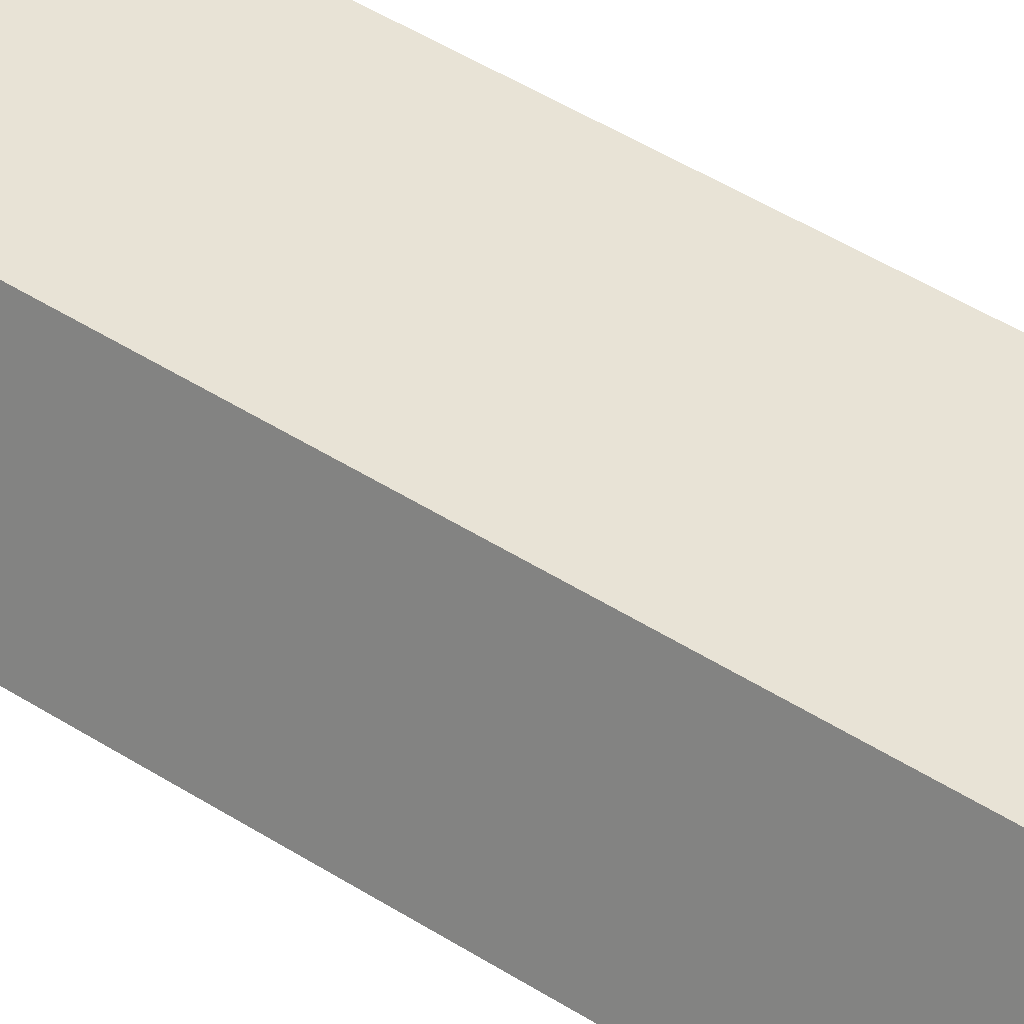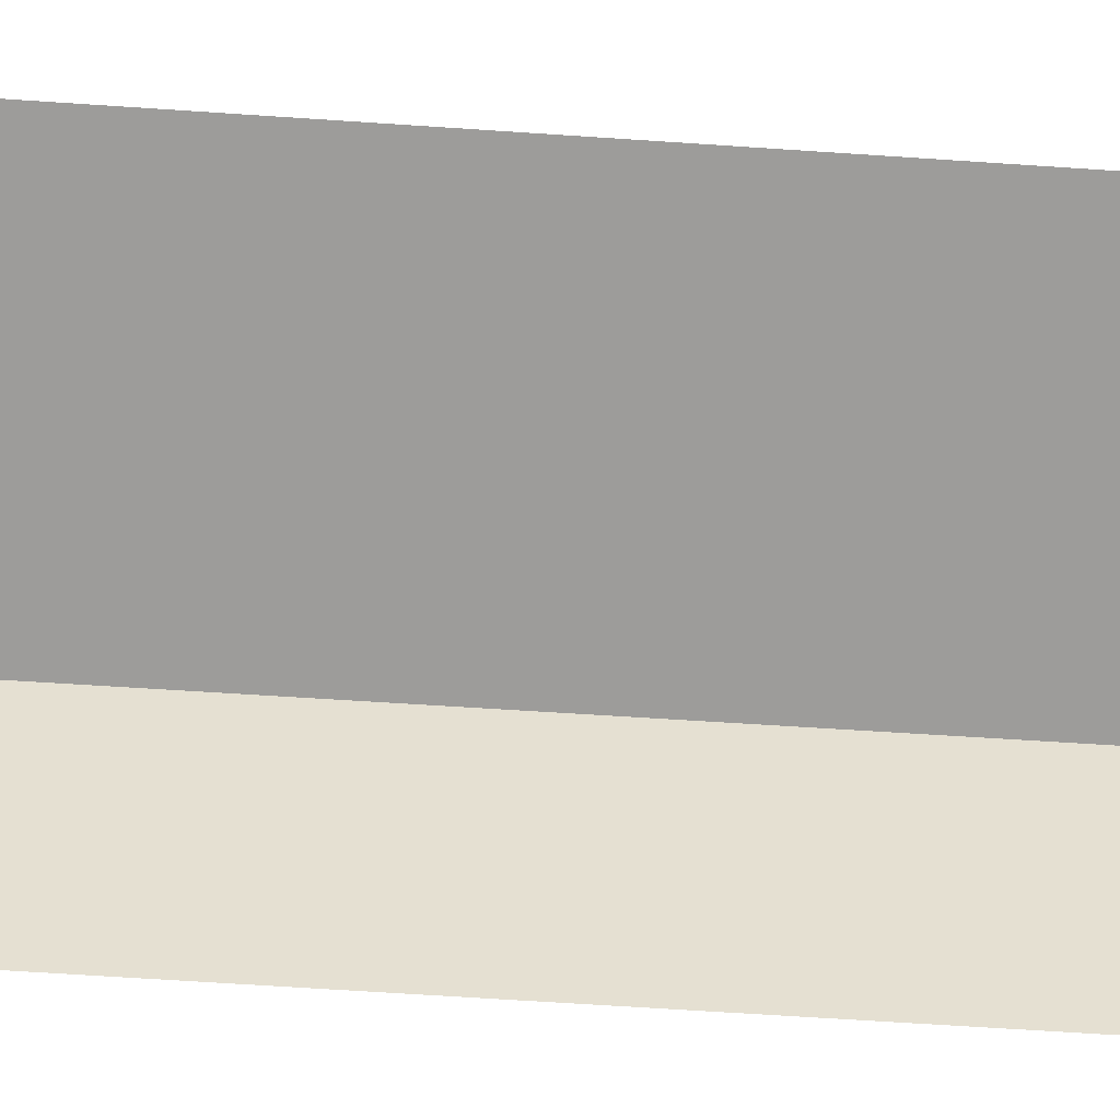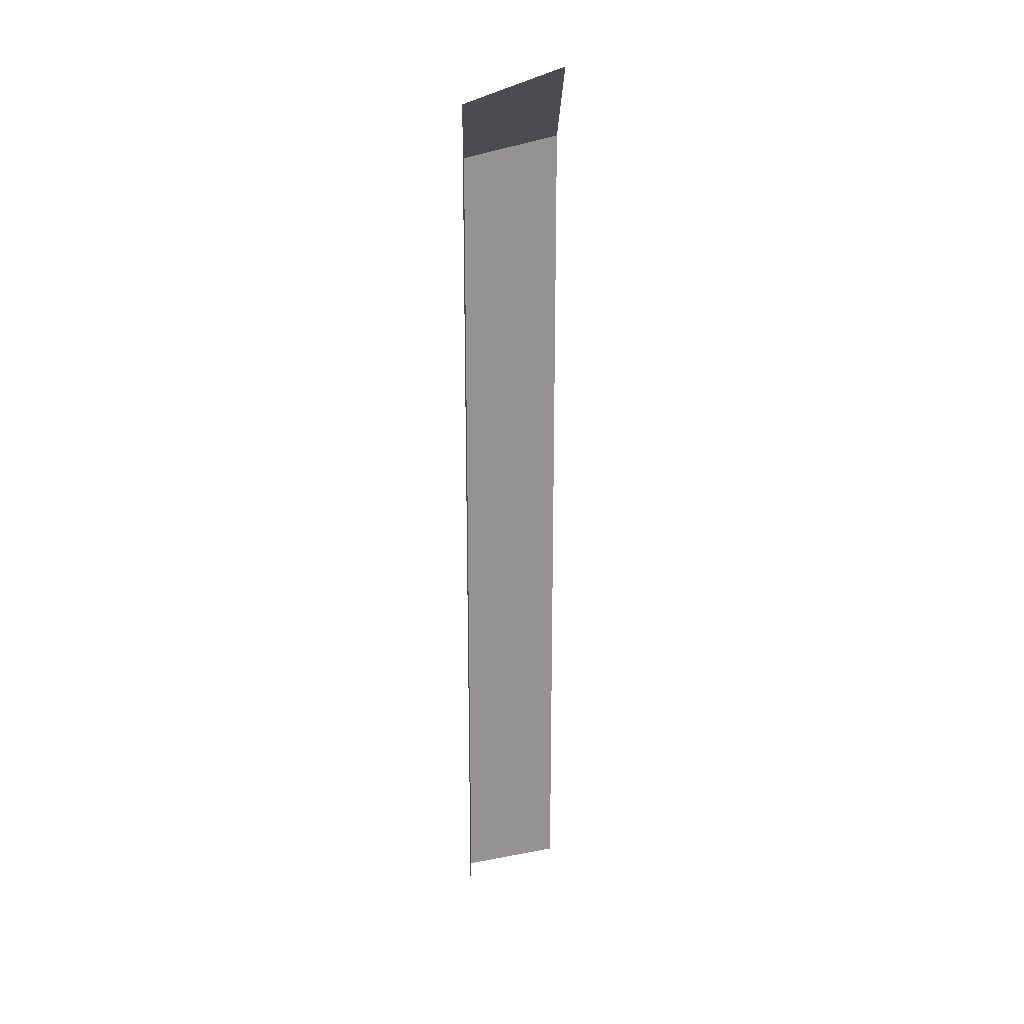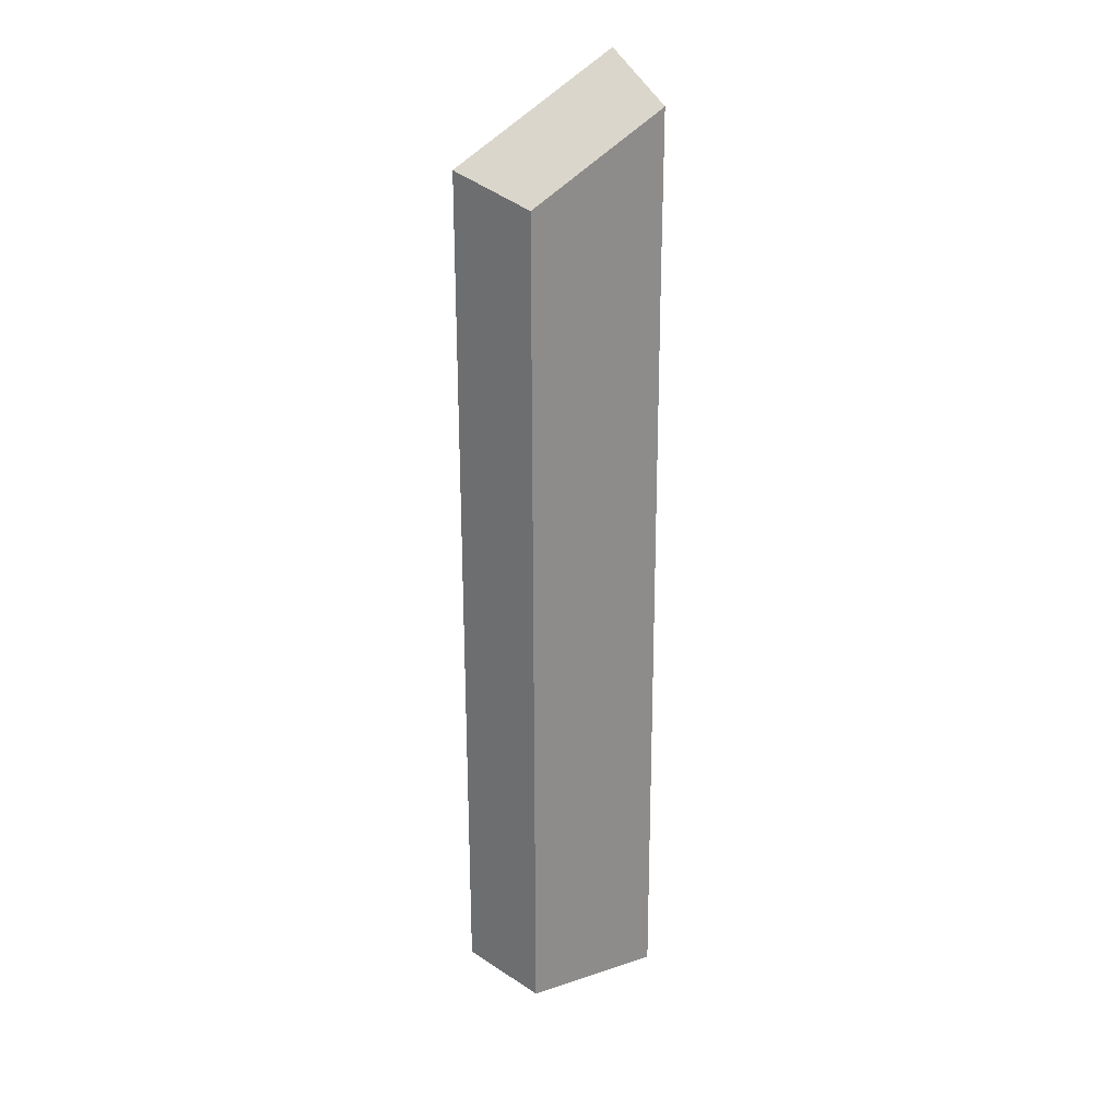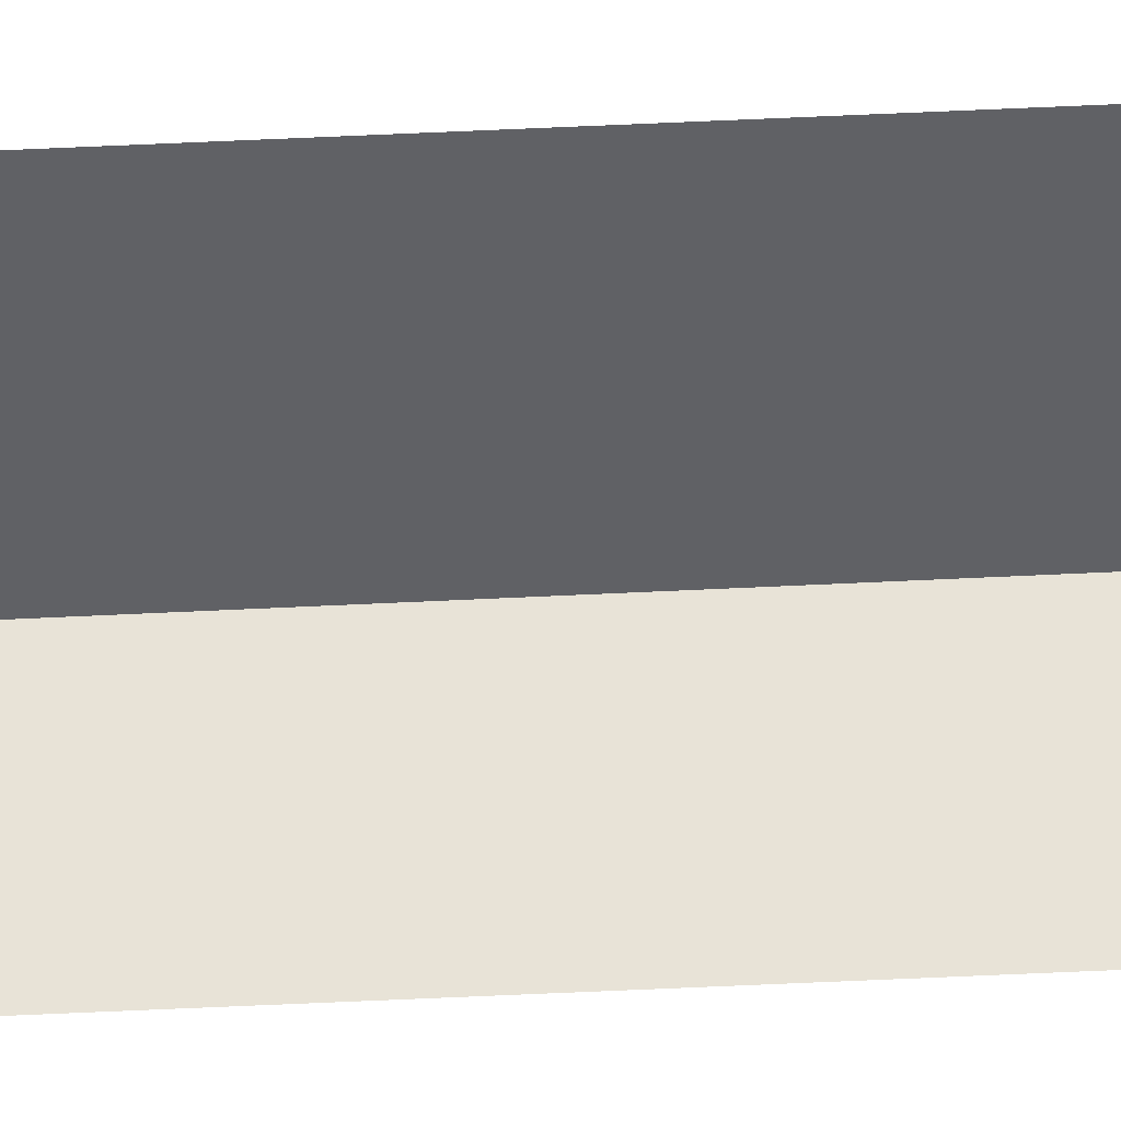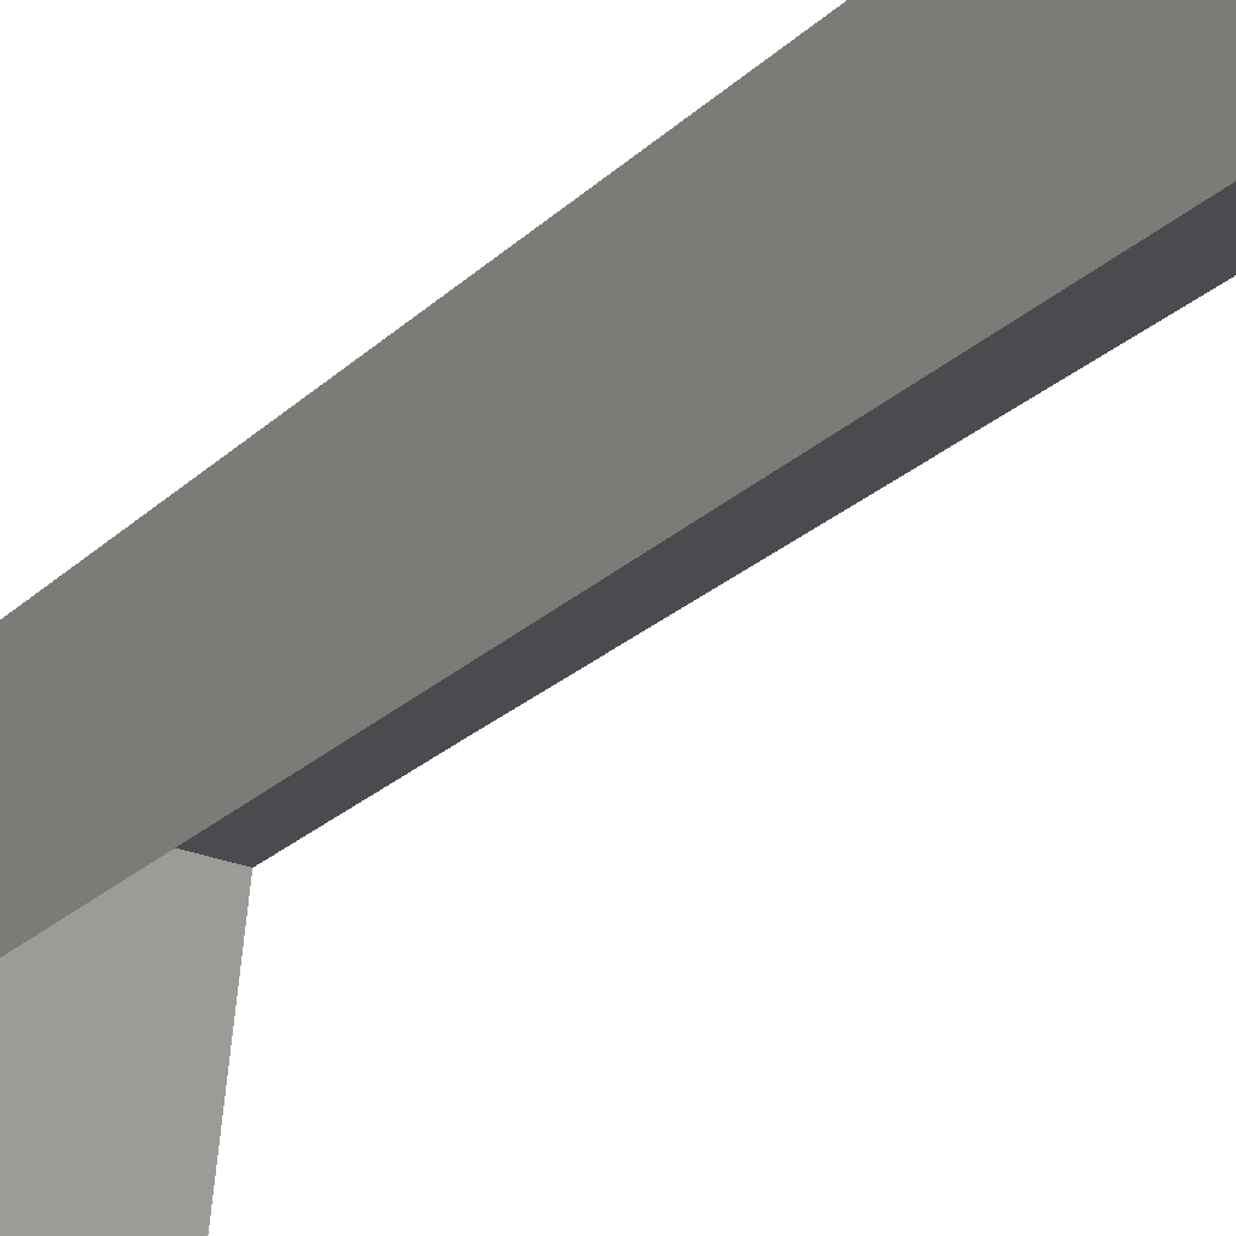
<metadata>
{"format":"obj","ext":"obj","renderer":"f3d","projection":"perspective","resolution":1024,"background":"white","views":[{"elev":41.6,"azim":-51.3,"up":"+Z"},{"elev":-70.3,"azim":86.4,"up":"+Z"},{"elev":22.6,"azim":88.9,"up":"+Y"},{"elev":26.2,"azim":-27.5,"up":"+Y"},{"elev":-48.3,"azim":93.3,"up":"+Z"},{"elev":-13.9,"azim":-21.3,"up":"+Z"}]}
</metadata>
<code>
g hex6_1
v 0.5403 0.253 0.0005438
v 0.5489 0.248 0.02846
v 0.5489 0.0009 0.02846
v 0.5403 0.0009001 0.0005438
v 0.5414 0.0009001 0.004153
v 0.5875 0.2802 0.0005438
v 0.5875 0.2783 0.005816
v 0.5875 0.2702 0.02846
v 0.5885 0.0009 0.02846
v 0.5875 0.2257 0.02846
v 0.5403 0.253 0.0005438
v 0.5489 0.248 0.02846
v 0.5489 0.248 0.02846
v 0.5875 0.2702 0.02846
v 0.5489 0.0009 0.02846
g hex6_1_0
f 5 3 2
f 2 4 5
f 2 1 4
f 7 6 11
f 11 12 7
f 12 8 7
f 14 13 10
f 10 13 15
f 9 10 15

</code>
